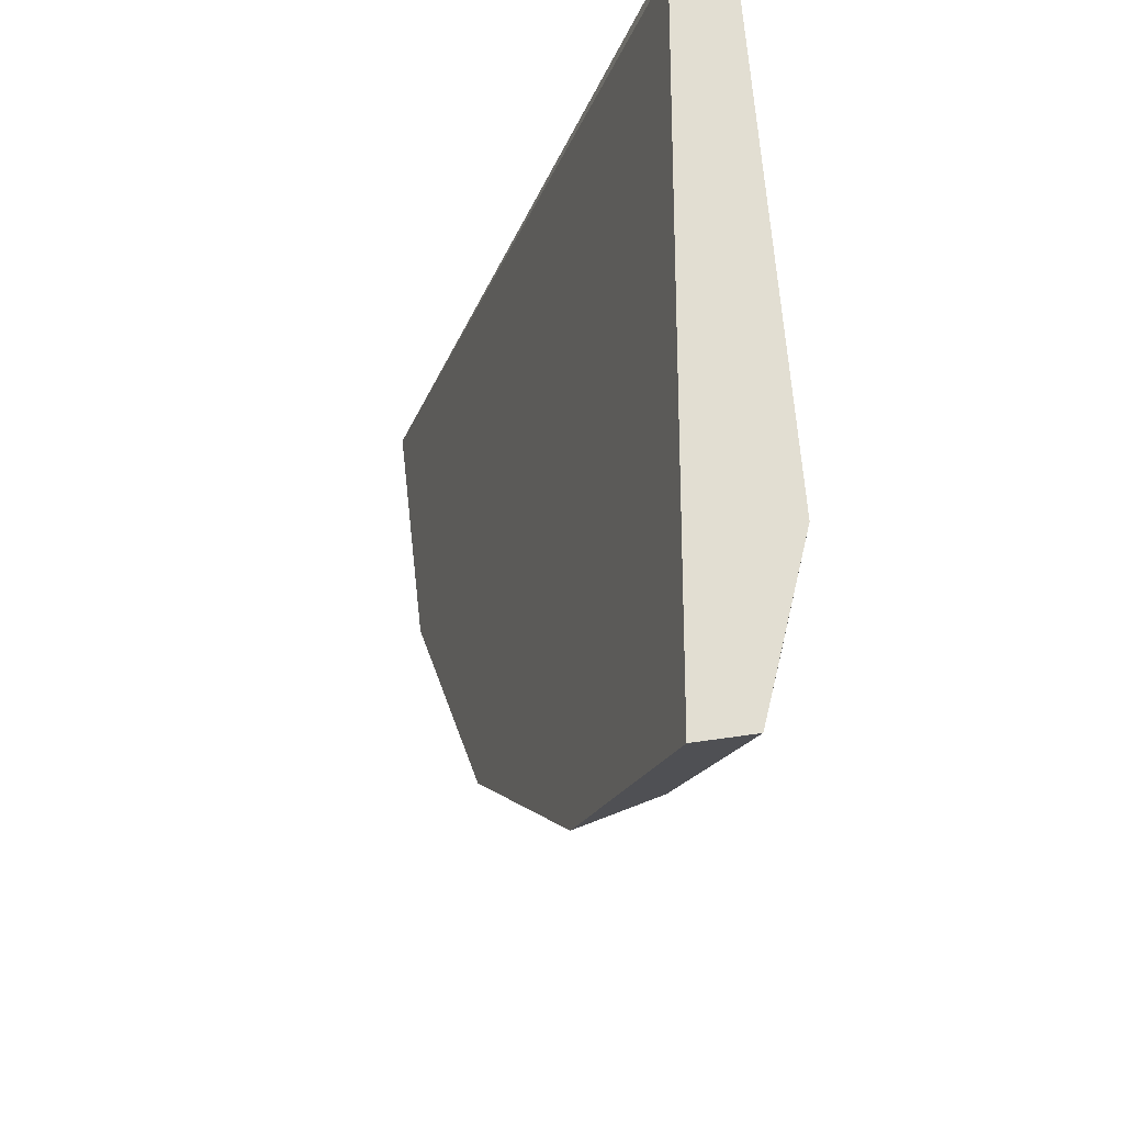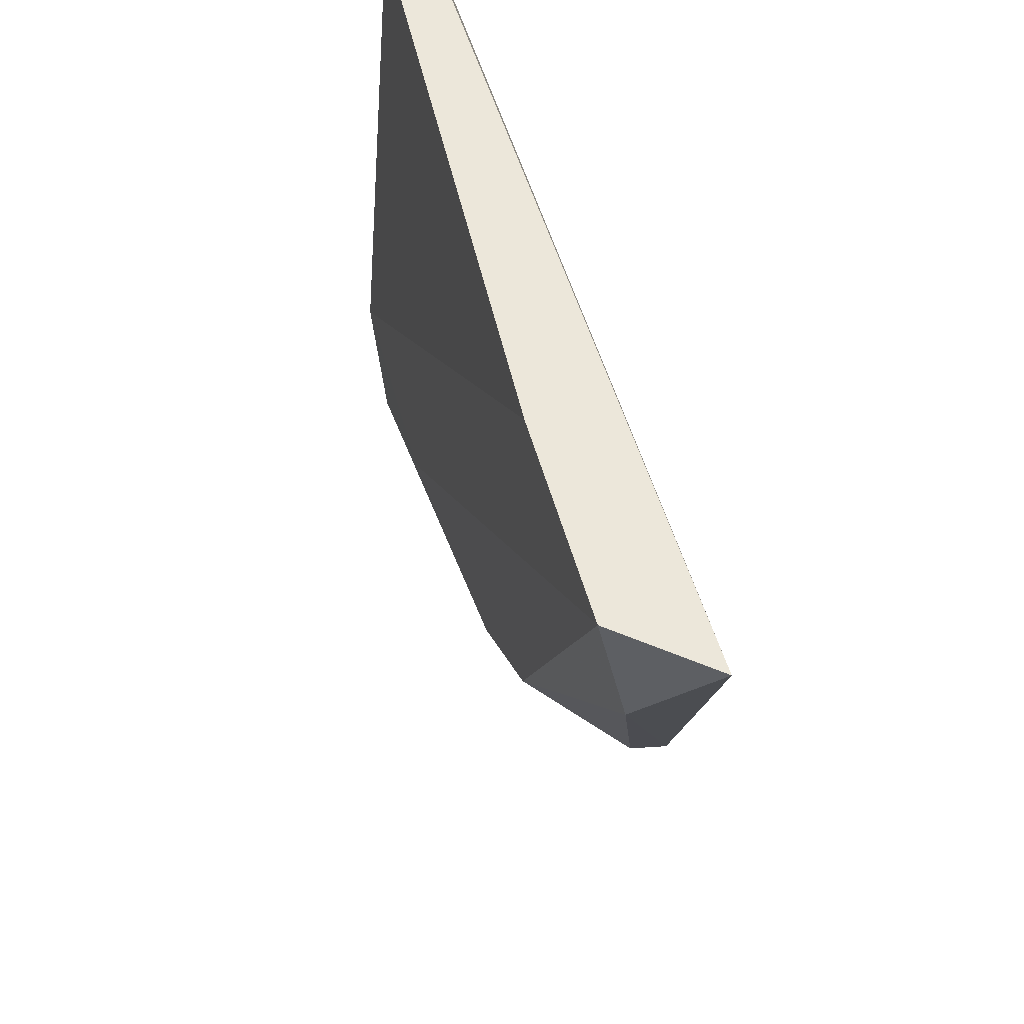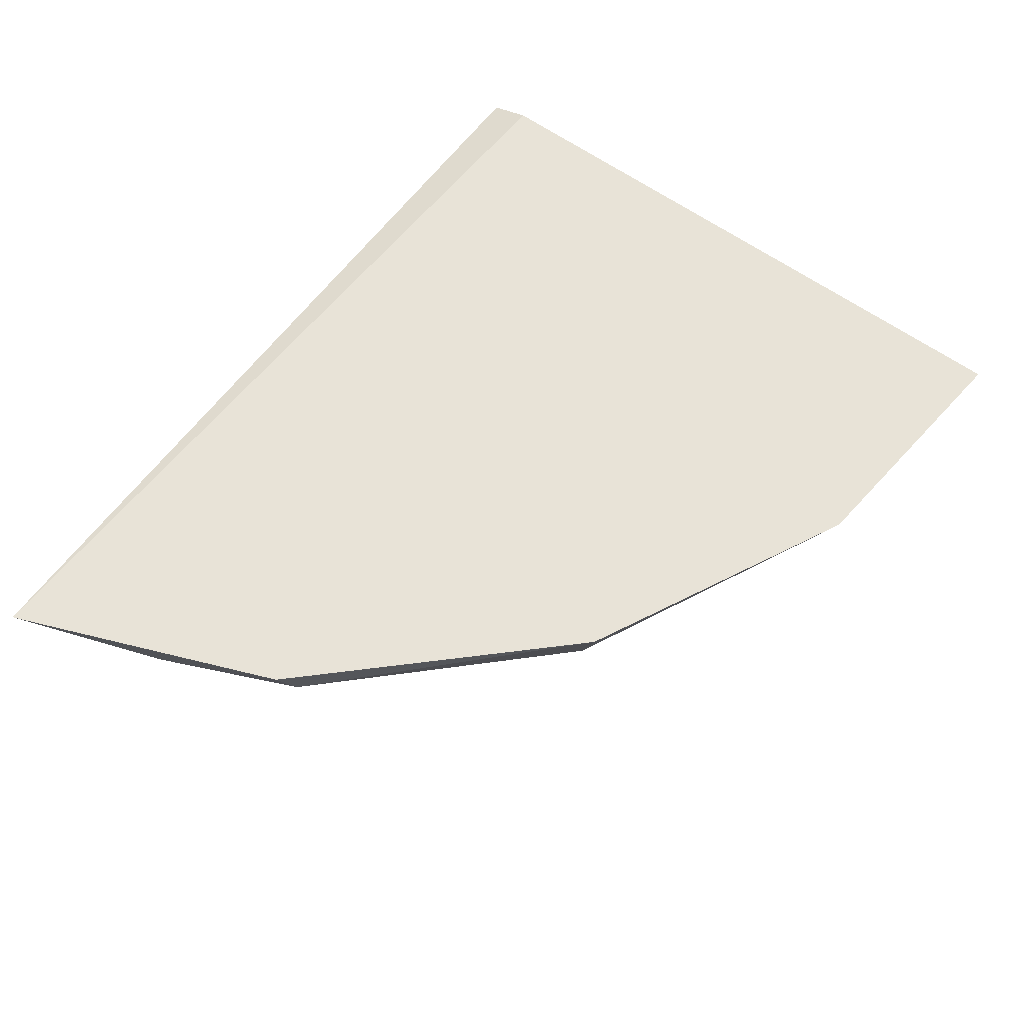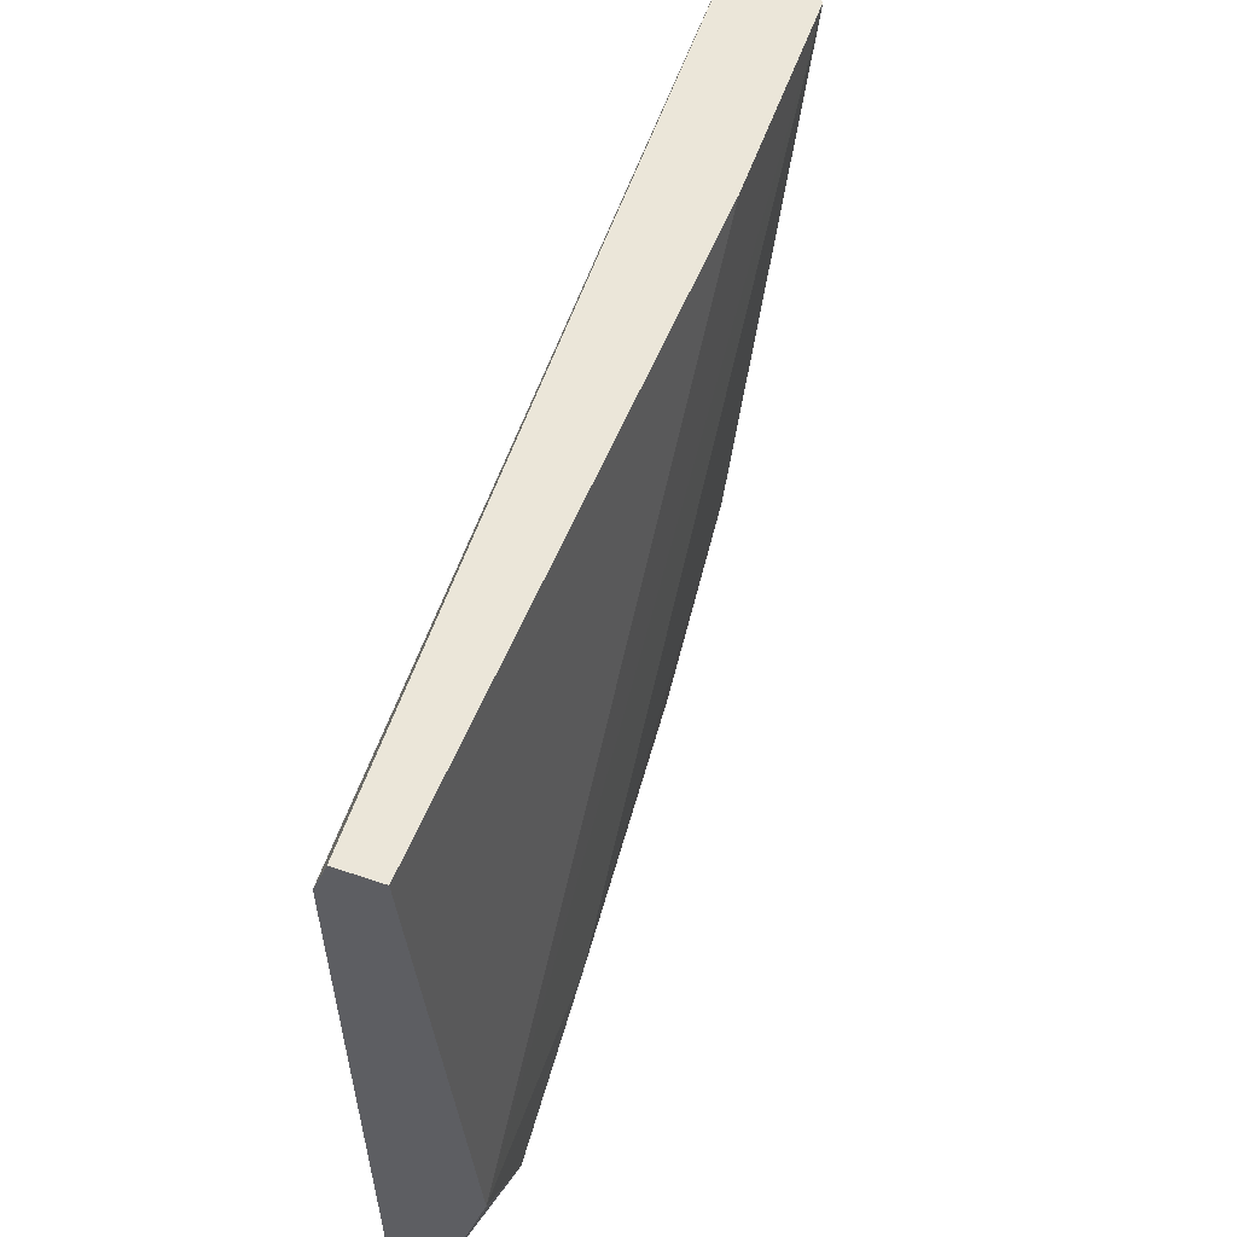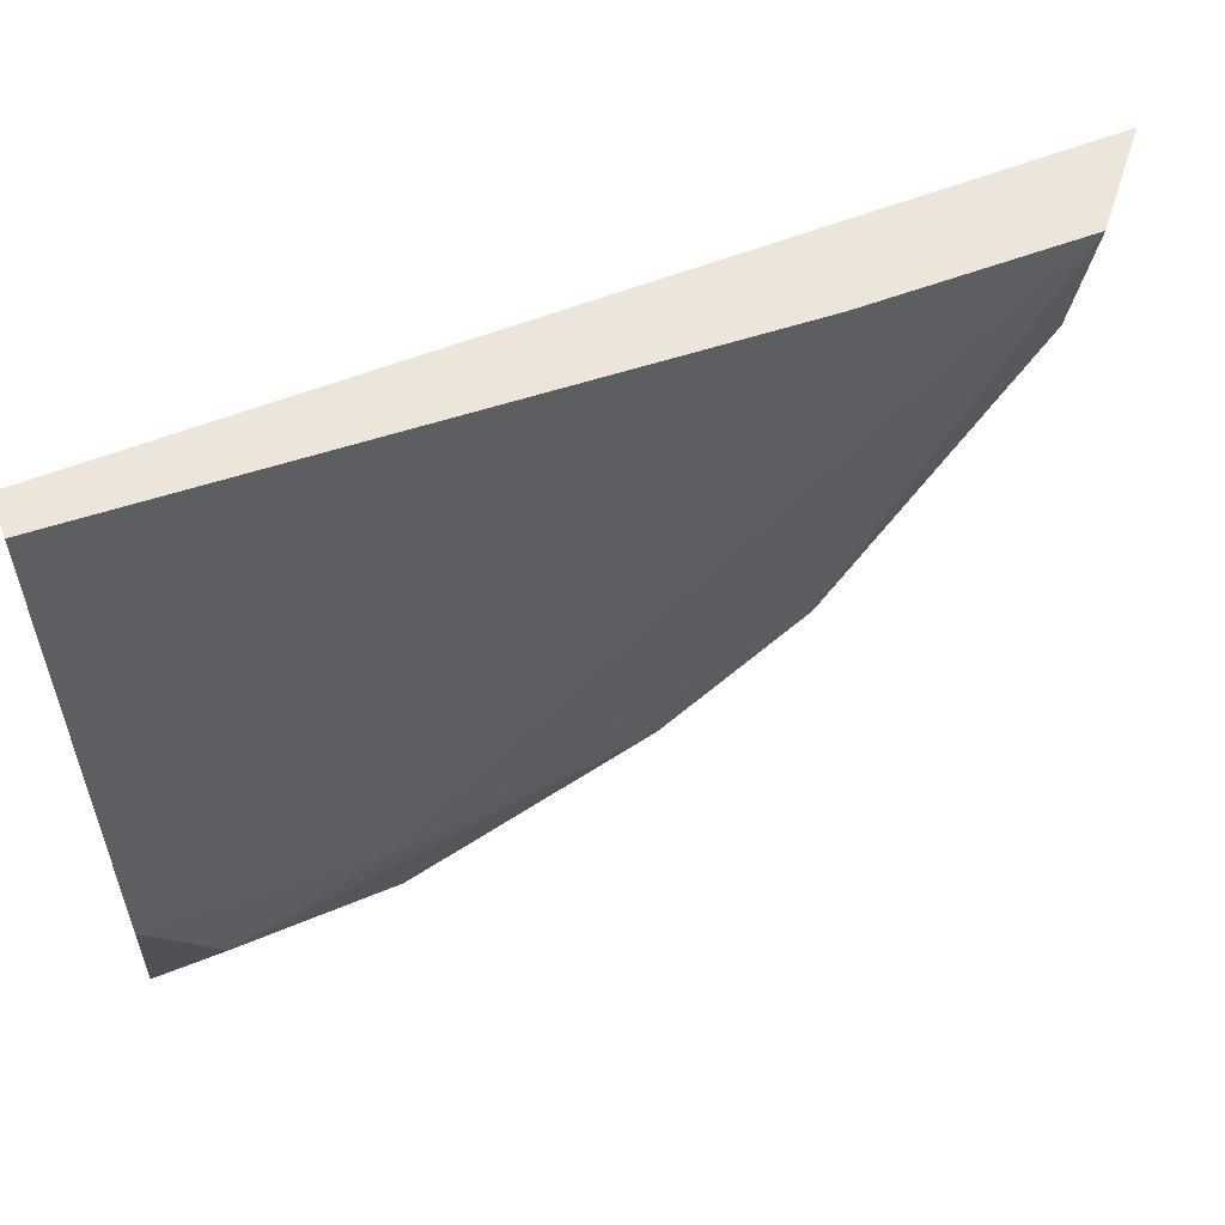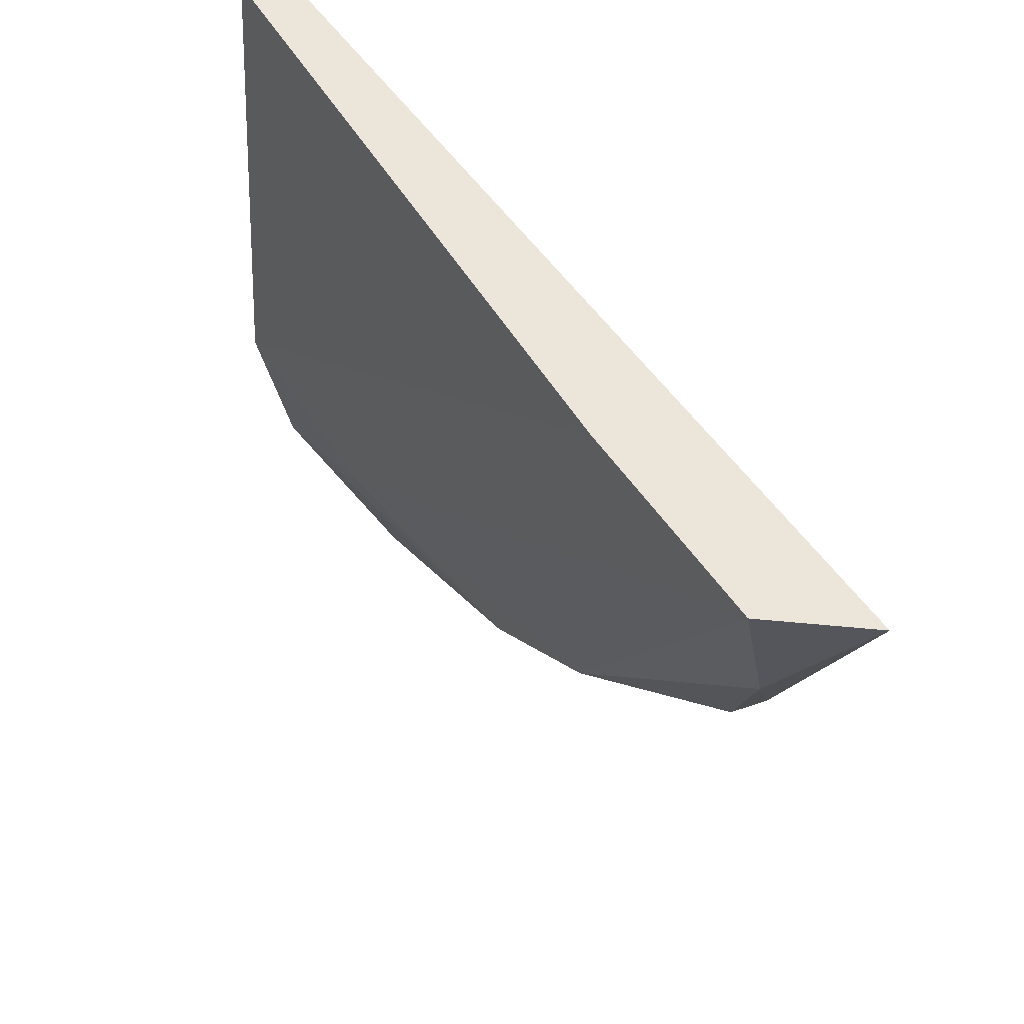
<metadata>
{"format":"obj","ext":"obj","renderer":"f3d","projection":"perspective","resolution":1024,"background":"white","views":[{"elev":-25.8,"azim":73.0,"up":"+Y"},{"elev":52.8,"azim":-105.2,"up":"+Y"},{"elev":61.9,"azim":-54.0,"up":"+Z"},{"elev":57.1,"azim":109.5,"up":"+Y"},{"elev":56.5,"azim":158.4,"up":"+Y"},{"elev":56.3,"azim":-124.1,"up":"+Y"}]}
</metadata>
<code>
v -0.04448 -0.01527 0.003328
v -0.02133 0.007294 0.002733
v -0.02133 0.007294 0.000953
v -0.05933 0.007294 0.003328
v -0.0243 -0.01824 -0.000829
v -0.05636 0.007294 -0.000235
v -0.02133 -0.0224 0.003328
v -0.04745 -0.00933 -0.000235
v -0.02133 0.005513 0.003328
v -0.02133 -0.01468 -0.000829
v -0.03143 -0.02002 0.000359
v -0.05399 -0.00518 0.00214
v -0.04745 0.007294 -0.000235
v -0.03261 -0.02121 0.003328
v -0.04448 -0.01468 0.001546
v -0.02133 -0.0218 0.000953
v -0.05636 0.001354 0.000953
v -0.05458 -0.004587 0.003328
v -0.03083 -0.01527 -0.000829
v -0.04152 -0.01408 -0.000235
f 7 14 16
f 14 11 16
f 4 6 17
f 6 8 17
f 8 12 17
f 17 12 18
f 1 4 18
f 10 5 19
f 4 17 18
f 8 6 19
f 6 10 19
f 5 11 20
f 15 8 20
f 8 19 20
f 11 5 16
f 12 1 18
f 10 7 16
f 11 15 20
f 14 1 15
f 2 3 4
f 5 10 16
f 4 3 6
f 3 2 7
f 4 1 7
f 2 4 9
f 7 2 9
f 4 7 9
f 19 5 20
f 6 3 13
f 3 10 13
f 10 6 13
f 7 1 14
f 11 14 15
f 1 12 15
f 12 8 15
f 3 7 10

</code>
